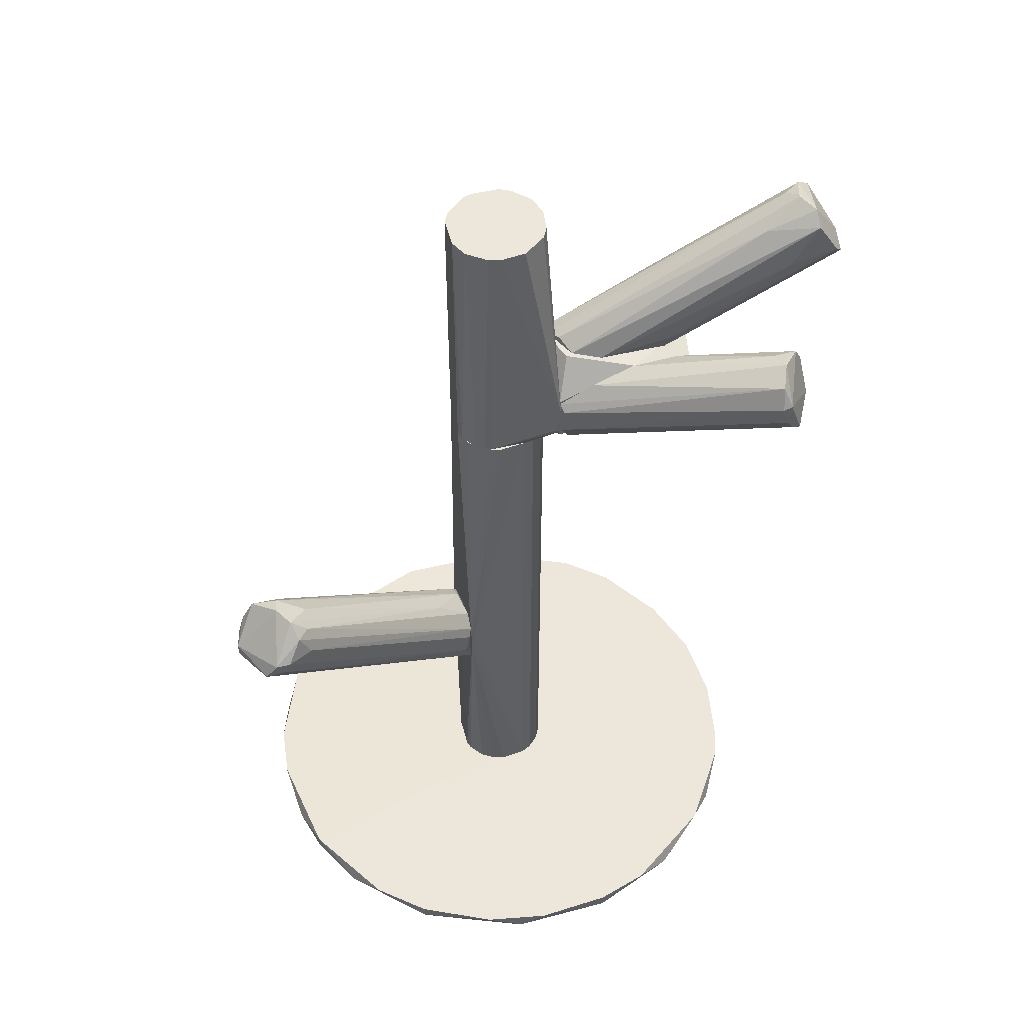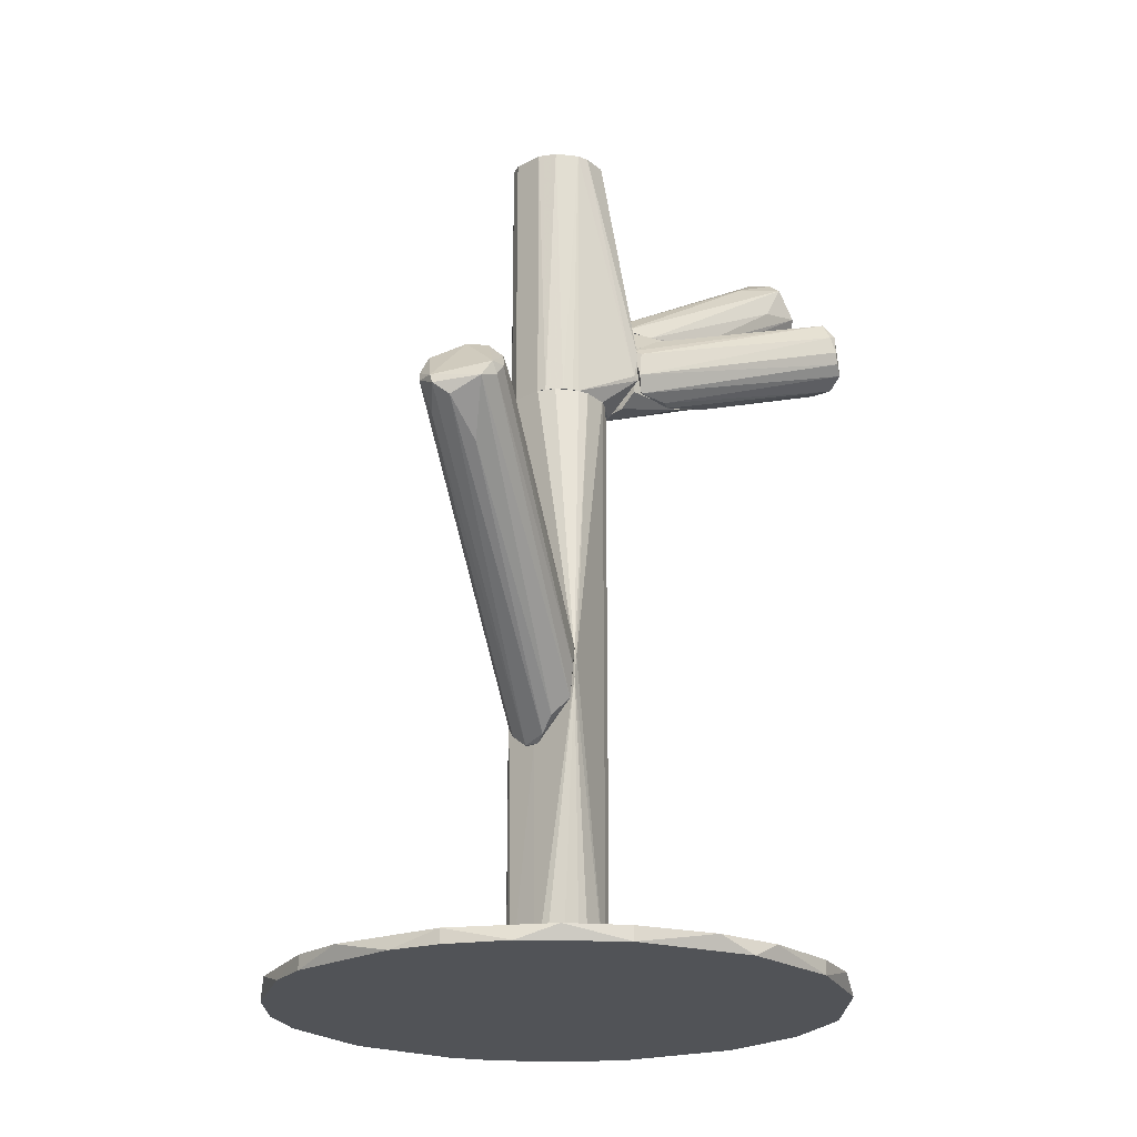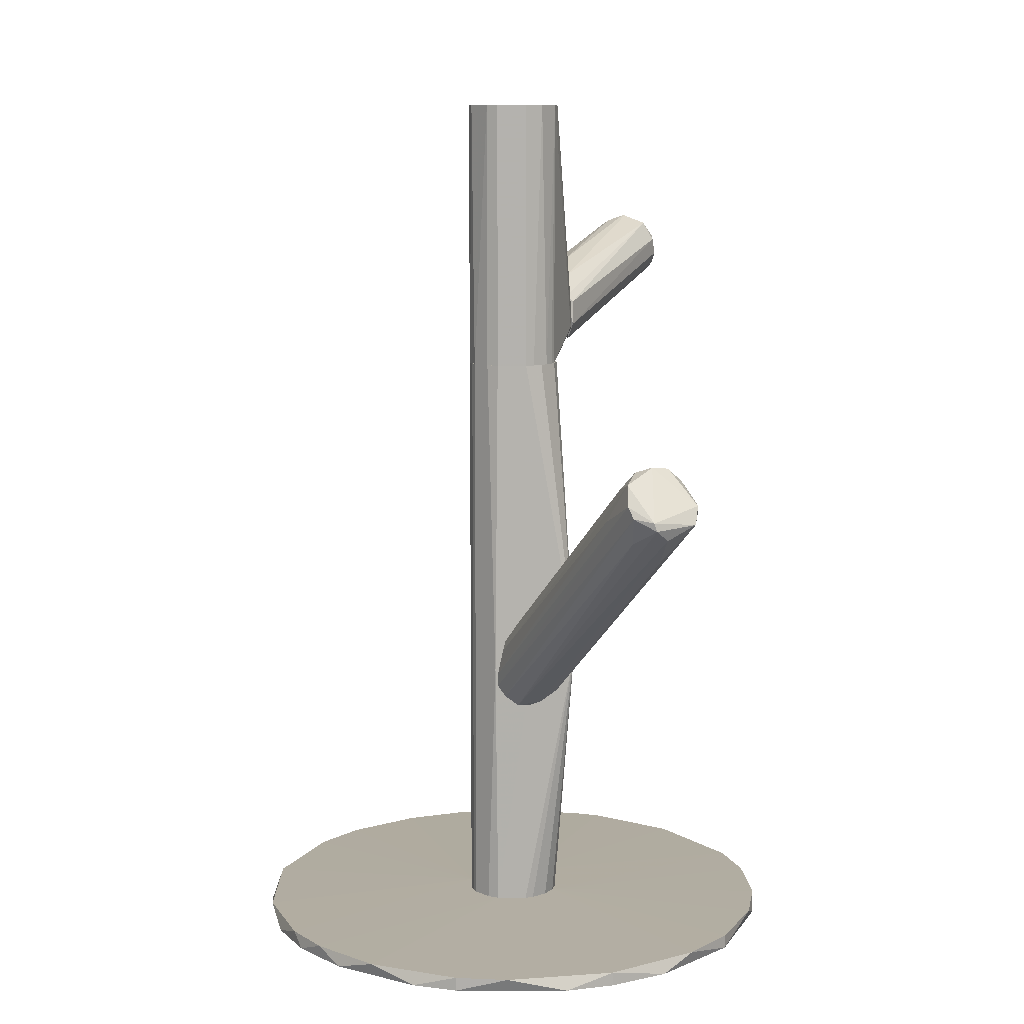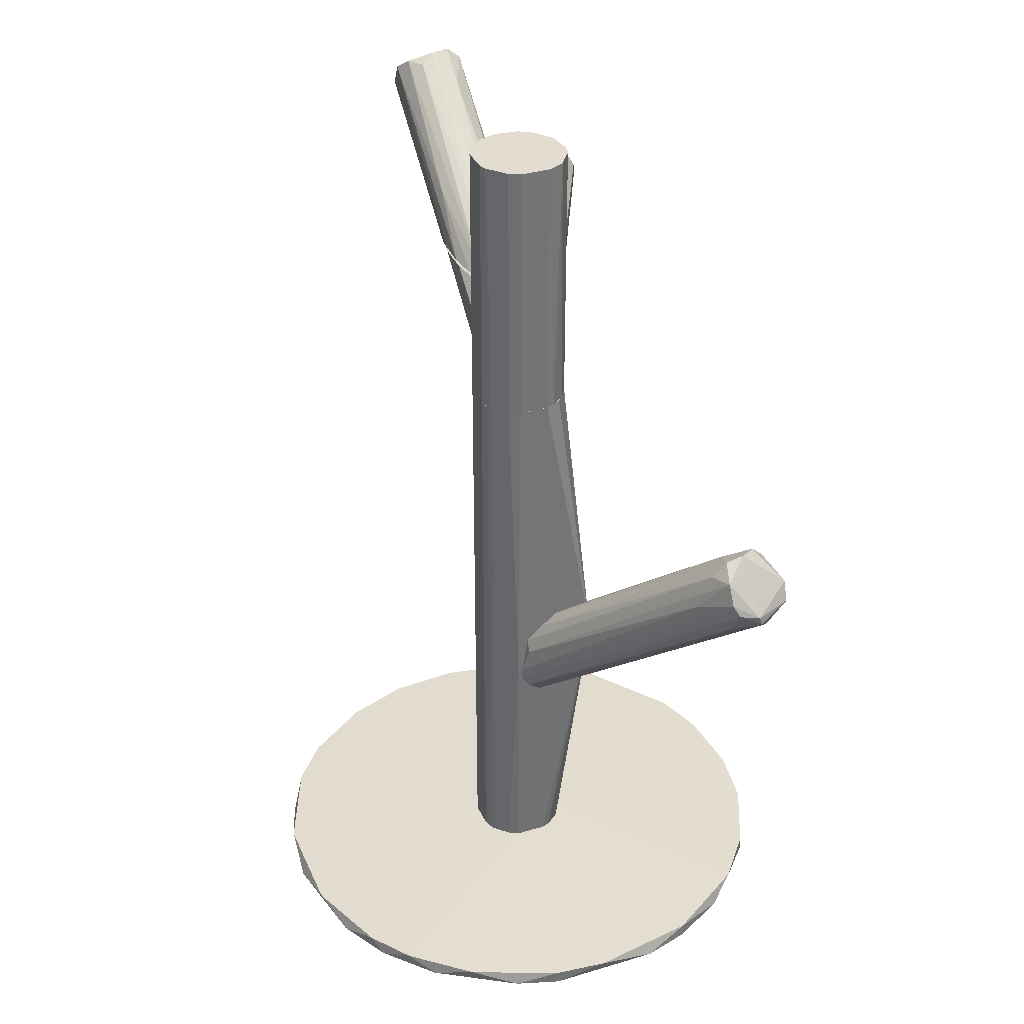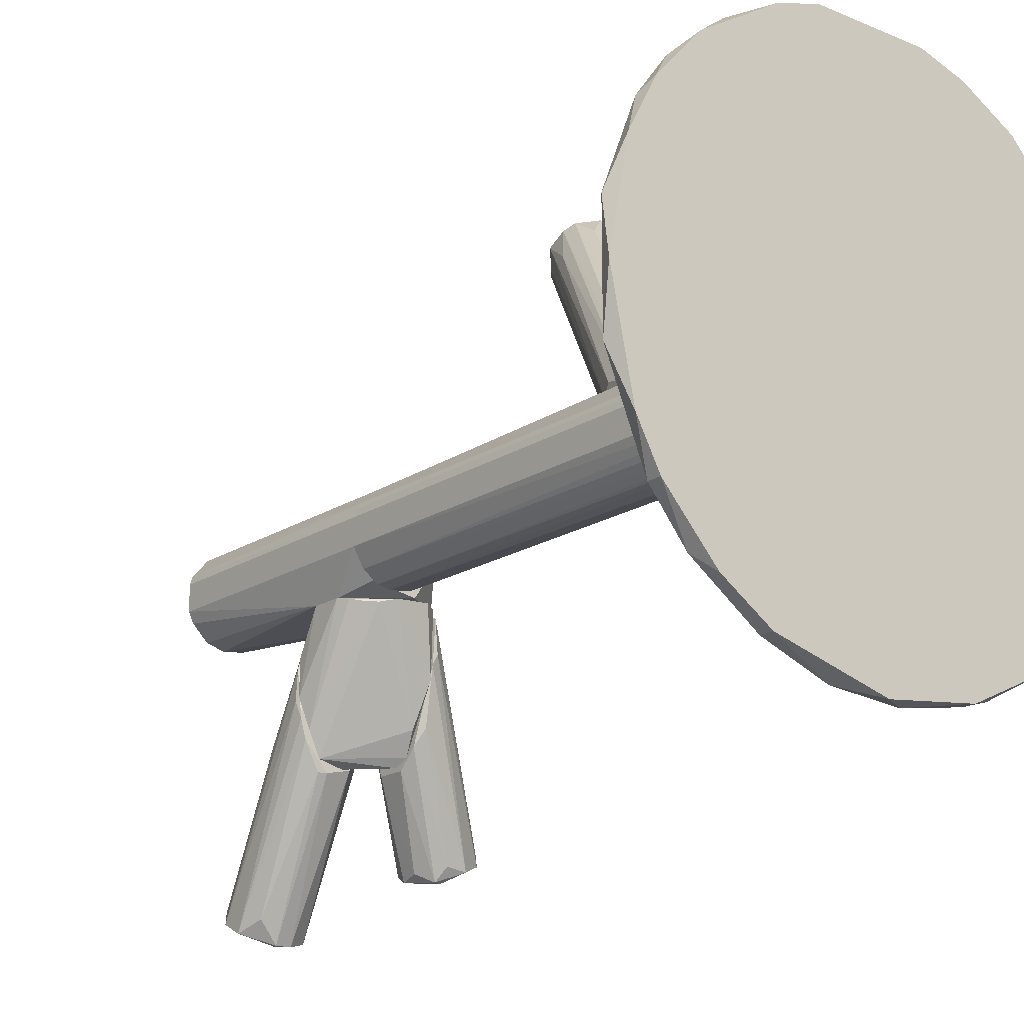
<metadata>
{"format":"obj","ext":"obj","renderer":"f3d","projection":"perspective","resolution":1024,"background":"white","views":[{"elev":51.5,"azim":-104.6,"up":"+Z"},{"elev":-22.1,"azim":-137.3,"up":"+Z"},{"elev":10.3,"azim":-179.9,"up":"+Z"},{"elev":35.1,"azim":158.3,"up":"+Z"},{"elev":-18.1,"azim":141.1,"up":"+Y"}]}
</metadata>
<code>
o convex_0
v -0.02594 -0.08109 -0.1474
v 0.001587 0.09619 -0.1428
v 0.005271 0.02084 -0.1419
v 0.0907 0.005266 -0.1474
v -0.07555 0.05575 -0.1474
v -0.08841 -0.01402 -0.1428
v 0.06406 -0.05903 -0.1428
v 0.01905 0.09433 -0.1474
v 0.07783 0.05208 -0.1428
v -0.02594 -0.08109 -0.1428
v -0.07648 -0.04341 -0.1474
v 0.04201 -0.07466 -0.1474
v -0.0627 0.07137 -0.1428
v -0.03421 0.08974 -0.1474
v 0.08886 -0.0131 -0.1428
v 0.06038 0.07321 -0.1474
v 0.01996 -0.08293 -0.1428
v 0.076 -0.04433 -0.1474
v -0.06177 -0.06087 -0.1428
v 0.04844 0.08239 -0.1428
v -0.08933 0.01993 -0.1474
v -0.08657 0.03187 -0.1428
v -0.005747 -0.009436 -0.1419
v 0.08425 0.03922 -0.1474
v 0.08886 0.0236 -0.1428
v -0.03421 0.08974 -0.1428
v 0.00435 -0.08477 -0.1474
v -0.05166 -0.06915 -0.1474
v -0.08841 -0.01402 -0.1474
v 0.01537 0.00066 -0.1419
v -0.01492 0.01166 -0.1419
v -0.08289 -0.03149 -0.1428
v -0.05258 0.07964 -0.1474
v -0.01861 0.09435 -0.1474
v 0.076 -0.04433 -0.1428
v 0.08333 -0.03055 -0.1474
v 0.04201 -0.07466 -0.1428
v -0.09026 0.01074 -0.1428
v 0.01905 0.09433 -0.1428
v -0.003904 -0.08477 -0.1428
v -0.07555 0.05575 -0.1428
v 0.03374 0.08974 -0.1474
v -0.03513 -0.07832 -0.1428
v 0.05853 -0.06362 -0.1474
v 0.06773 0.06586 -0.1428
v 0.07508 0.05667 -0.1474
f 16 45 46
f 4 1 5
f 4 5 8
f 5 1 11
f 1 4 12
f 8 5 14
f 4 8 16
f 12 4 18
f 5 11 21
f 5 21 22
f 4 16 24
f 15 4 25
f 4 24 25
f 24 9 25
f 3 2 26
f 1 12 27
f 12 17 27
f 11 1 28
f 19 11 28
f 21 11 29
f 9 3 30
f 3 23 30
f 25 9 30
f 15 25 30
f 23 3 31
f 3 26 31
f 26 13 31
f 11 19 32
f 19 23 32
f 6 29 32
f 29 11 32
f 31 6 32
f 23 31 32
f 5 13 33
f 14 5 33
f 13 26 33
f 26 14 33
f 2 8 34
f 8 14 34
f 26 2 34
f 14 26 34
f 7 18 35
f 30 7 35
f 15 30 35
f 4 15 36
f 18 4 36
f 35 18 36
f 15 35 36
f 17 12 37
f 23 17 37
f 7 30 37
f 30 23 37
f 22 21 38
f 29 6 38
f 21 29 38
f 6 31 38
f 31 22 38
f 2 3 39
f 8 2 39
f 3 20 39
f 10 1 40
f 17 23 40
f 23 10 40
f 1 27 40
f 27 17 40
f 13 5 41
f 5 22 41
f 22 31 41
f 31 13 41
f 16 8 42
f 20 16 42
f 8 39 42
f 39 20 42
f 1 10 43
f 10 23 43
f 23 19 43
f 28 1 43
f 19 28 43
f 12 18 44
f 18 7 44
f 7 37 44
f 37 12 44
f 3 9 45
f 20 3 45
f 16 20 45
f 9 24 46
f 24 16 46
f 45 9 46
o convex_1
v -0.01126 -0.005772 -0.1419
v 0.01538 0.009841 0.05647
v 0.01446 0.0126 0.05647
v -0.01493 -0.000258 0.05647
v -0.02228 0.02178 -0.04914
v 0.008946 0.01903 -0.1419
v 0.008028 -0.008528 -0.1419
v 0.001599 -0.01037 0.05647
v -0.004826 0.02086 0.05647
v -0.01218 0.01627 -0.1419
v 0.01538 0.000661 -0.1419
v 0.0117 -0.005772 0.05647
v 0.006192 0.02178 -0.05464
v -0.01493 -0.000258 -0.1419
v 0.01446 0.0126 -0.1419
v -0.00942 -0.007609 0.05647
v -0.001155 -0.01037 -0.1419
v -0.01493 0.01168 0.05647
v -0.004826 0.02086 -0.1419
v 0.005275 0.02086 0.05647
v 0.01538 0.000658 0.05647
v -0.01585 0.008003 -0.1419
v -0.005748 -0.009447 -0.1419
v 0.01354 0.01443 0.05647
v 0.0117 -0.005772 -0.1419
v -0.005748 -0.009447 0.05647
v -0.01034 0.01811 0.05647
v 0.006192 -0.009447 0.05647
v -0.02228 0.02086 -0.0418
v -0.0131 -0.003934 0.05647
v 0.01538 0.009841 -0.1419
v 0.005275 0.02086 -0.1419
v 0.006192 -0.009447 -0.1419
v -0.02228 0.02178 -0.0418
v -0.01585 0.008003 0.05647
v 0.008946 0.01903 0.05647
v 0.01354 0.01443 -0.1419
v -0.0131 -0.003934 -0.1419
v -0.00942 -0.007609 -0.1419
v 0.01354 -0.003015 -0.1419
v -0.007584 0.01995 -0.1419
v -0.01493 0.01168 -0.1419
v -0.004826 0.02178 -0.06842
f 78 65 89
f 48 49 50
f 47 52 53
f 48 50 54
f 50 49 55
f 52 47 56
f 53 52 57
f 48 54 58
f 56 47 60
f 49 48 61
f 57 52 61
f 54 50 62
f 47 53 63
f 50 55 64
f 52 56 65
f 55 49 66
f 57 48 67
f 48 58 67
f 60 51 68
f 56 60 68
f 47 63 69
f 49 61 70
f 66 49 70
f 53 57 71
f 58 53 71
f 54 62 72
f 63 54 72
f 62 69 72
f 69 63 72
f 64 55 73
f 58 54 74
f 53 58 74
f 60 50 75
f 51 60 75
f 50 60 76
f 47 62 76
f 62 50 76
f 48 57 77
f 61 48 77
f 57 61 77
f 59 52 78
f 52 65 78
f 54 63 79
f 63 53 79
f 74 54 79
f 53 74 79
f 59 51 80
f 55 66 80
f 66 59 80
f 73 55 80
f 64 73 80
f 51 75 80
f 80 75 81
f 50 64 81
f 75 50 81
f 64 80 81
f 59 66 82
f 70 59 82
f 66 70 82
f 52 59 83
f 61 52 83
f 59 70 83
f 70 61 83
f 60 47 84
f 47 76 84
f 76 60 84
f 62 47 85
f 47 69 85
f 69 62 85
f 57 67 86
f 67 58 86
f 71 57 86
f 58 71 86
f 56 51 87
f 51 65 87
f 65 56 87
f 51 56 88
f 68 51 88
f 56 68 88
f 51 59 89
f 65 51 89
f 59 78 89
o convex_2
v -0.007589 0.02363 -0.0326
v -0.006669 0.02178 -0.06751
v -0.002079 0.02178 -0.06751
v -0.04616 0.109 0.01331
v -0.05994 0.09342 0.01975
v -0.03698 0.1017 0.02709
v -0.0232 0.02271 -0.03995
v -0.05075 0.09067 0.03077
v 0.005275 0.02363 -0.05556
v -0.05902 0.1017 0.01423
v -0.02045 0.02178 -0.05556
v -0.03881 0.1072 0.01699
v 0.002517 0.02178 -0.04363
v -0.03973 0.09342 0.02985
v -0.01678 0.02178 -0.03352
v -0.048 0.0925 -0.000469
v -0.05535 0.08883 0.02617
v 0.002517 0.02363 -0.06384
v -0.01586 0.02547 -0.06108
v -0.04249 0.08423 0.02525
v -0.03054 0.0925 0.01331
v -0.04983 0.1054 0.009639
v 0.003436 0.02547 -0.04639
v -0.02412 0.02454 -0.04638
v -0.05994 0.09618 0.01607
v -0.002079 0.02271 -0.06751
v -0.05994 0.09802 0.01975
v -0.03881 0.1017 0.007804
v -0.002079 0.02454 -0.03627
v -0.03514 0.0925 0.02433
v -0.01035 0.02363 -0.06567
v -0.02136 0.02178 -0.03719
v -0.05535 0.08516 0.01883
v 0.005275 0.02271 -0.06016
v -0.03698 0.1054 0.02066
v -0.04524 0.109 0.01607
v -0.04524 0.09435 0.03169
v -0.01953 0.03281 -0.02251
v -0.05075 0.08516 0.02525
f 104 127 128
f 91 92 100
f 100 92 102
f 102 90 104
f 100 102 104
f 100 99 108
f 99 105 108
f 90 103 109
f 99 93 111
f 105 99 111
f 95 102 112
f 102 98 112
f 110 95 112
f 98 110 112
f 96 94 113
f 100 96 113
f 100 113 114
f 99 100 114
f 113 94 114
f 92 91 115
f 107 92 115
f 111 93 115
f 94 106 116
f 106 97 116
f 114 94 116
f 99 114 116
f 93 101 117
f 101 107 117
f 107 115 117
f 115 93 117
f 90 102 118
f 103 90 118
f 103 118 119
f 102 95 119
f 95 103 119
f 118 102 119
f 91 100 120
f 100 108 120
f 108 105 120
f 105 111 120
f 115 91 120
f 111 115 120
f 96 100 121
f 100 104 121
f 121 106 122
f 94 96 122
f 106 94 122
f 96 121 122
f 102 92 123
f 98 102 123
f 92 107 123
f 107 101 123
f 95 110 124
f 110 98 124
f 98 123 124
f 123 101 124
f 93 99 125
f 101 93 125
f 99 116 125
f 95 124 125
f 124 101 125
f 103 95 126
f 109 103 126
f 97 109 126
f 116 97 126
f 95 125 126
f 125 116 126
f 104 90 127
f 90 109 127
f 109 97 127
f 97 106 128
f 121 104 128
f 106 121 128
f 127 97 128
o convex_3
v -0.01401 0.01351 0.05649
v 0.01538 0.009838 0.1474
v 0.01446 0.0126 0.1474
v -0.01493 -0.000261 0.1474
v 0.01079 -0.01128 0.07027
v -0.02136 -0.01128 0.06661
v 0.01354 0.01443 0.05649
v -0.004826 0.02087 0.1474
v 0.001601 -0.01036 0.1474
v 0.005273 0.02087 0.05649
v -0.01493 0.01168 0.1474
v 0.01538 0.000661 0.05649
v 0.01354 -0.003014 0.1474
v -0.007585 -0.01128 0.05649
v 0.008949 0.01902 0.1474
v -0.007585 0.01994 0.05649
v -0.009419 -0.007609 0.1474
v -0.01034 0.01811 0.1474
v -0.02136 -0.01128 0.07579
v 0.01538 0.000661 0.1474
v 0.008028 -0.008525 0.1474
v 0.008028 -0.008525 0.05649
v 0.005273 0.02087 0.1474
v 0.01538 0.009838 0.05649
v -0.02136 -0.009447 0.06752
v -0.01493 -0.000261 0.05649
v 0.01079 -0.01128 0.08222
v -0.01585 0.008 0.1474
v -0.004826 0.02087 0.05649
v -0.01493 0.01168 0.05649
v 0.008949 0.01902 0.05649
v -0.005747 -0.009447 0.1474
v -0.01218 0.01627 0.05649
f 146 144 161
f 130 131 132
f 132 131 136
f 130 132 137
f 135 129 138
f 132 136 139
f 129 135 140
f 130 137 141
f 133 134 142
f 129 140 142
f 131 135 143
f 136 131 143
f 138 129 144
f 137 132 145
f 139 136 146
f 136 144 146
f 134 133 147
f 145 132 147
f 140 130 148
f 133 140 148
f 130 141 148
f 141 137 149
f 140 133 150
f 133 142 150
f 142 140 150
f 138 136 151
f 136 143 151
f 143 138 151
f 131 130 152
f 135 131 152
f 130 140 152
f 140 135 152
f 134 147 153
f 129 142 154
f 142 134 154
f 147 133 155
f 137 147 155
f 133 148 155
f 148 141 155
f 149 137 155
f 141 149 155
f 132 139 156
f 147 132 156
f 139 153 156
f 153 147 156
f 136 138 157
f 138 144 157
f 144 136 157
f 139 129 158
f 134 153 158
f 153 139 158
f 129 154 158
f 154 134 158
f 135 138 159
f 143 135 159
f 138 143 159
f 137 145 160
f 147 137 160
f 145 147 160
f 129 139 161
f 144 129 161
f 139 146 161
o convex_4
v -0.02137 -0.04712 0.06844
v -0.04341 -0.08017 0.1052
v -0.04432 -0.08017 0.1052
v -0.01953 -0.01129 0.07854
v -0.05534 -0.08017 0.0868
v -0.03423 -0.08935 0.09599
v -0.01953 -0.0517 0.0914
v -0.02045 -0.01405 0.06292
v -0.04708 -0.08659 0.0813
v -0.05534 -0.07649 0.09599
v -0.01953 -0.05905 0.07854
v -0.0379 -0.09028 0.08496
v -0.02229 -0.01129 0.06844
v -0.02045 -0.02231 0.08588
v -0.05167 -0.07741 0.1024
v -0.01953 -0.02874 0.06292
v -0.05351 -0.08384 0.08405
v -0.03607 -0.08659 0.1015
v -0.01953 -0.03609 0.09048
v -0.02229 -0.01221 0.0767
v -0.01953 -0.05905 0.08864
v -0.05534 -0.07925 0.09691
v -0.0379 -0.07833 0.1033
v -0.05627 -0.07833 0.09047
v -0.02137 -0.02507 0.06292
v -0.01953 -0.05262 0.07211
v -0.04065 -0.09028 0.08588
v -0.03973 -0.08568 0.0813
v -0.03331 -0.08751 0.08955
f 172 182 190
f 165 168 172
f 165 169 174
f 169 166 174
f 164 163 175
f 164 175 176
f 175 165 176
f 169 165 177
f 162 170 177
f 165 172 177
f 166 169 178
f 163 164 179
f 168 165 180
f 175 163 180
f 165 175 180
f 165 174 181
f 174 171 181
f 176 165 181
f 171 176 181
f 172 168 182
f 179 167 182
f 168 179 182
f 164 176 183
f 176 171 183
f 179 164 183
f 163 179 184
f 179 168 184
f 180 163 184
f 168 180 184
f 174 166 185
f 171 174 185
f 166 178 185
f 183 171 185
f 178 183 185
f 169 177 186
f 177 170 186
f 178 169 186
f 170 178 186
f 172 173 187
f 162 177 187
f 177 172 187
f 173 167 188
f 170 173 188
f 178 170 188
f 167 179 188
f 183 178 188
f 179 183 188
f 170 162 189
f 173 170 189
f 162 187 189
f 187 173 189
f 167 173 190
f 173 172 190
f 182 167 190
o convex_5
v -0.01953 -0.05537 0.07578
v 0.002517 -0.01129 0.0914
v 0.006193 -0.01129 0.08956
v -0.01401 -0.01129 0.05833
v 0.00711 -0.04802 0.08956
v -0.01953 -0.037 0.09048
v 0.002517 -0.01313 0.06109
v -0.01953 -0.01129 0.07945
v -0.006664 -0.05813 0.0914
v 0.01079 -0.01129 0.07119
v -0.01953 -0.03333 0.06384
v 0.009867 -0.02598 0.0914
v -0.01034 -0.01588 0.0914
v -0.01953 -0.05629 0.08864
v 0.002517 -0.05629 0.09048
v -0.01769 -0.04802 0.07028
v -0.002076 -0.01221 0.05741
v -0.01953 -0.01129 0.06293
v 0.009867 -0.03791 0.0914
v 0.01079 -0.01129 0.08221
v -0.01861 -0.05813 0.07945
v 0.008947 -0.01221 0.06752
f 197 207 212
f 192 193 198
f 191 196 198
f 191 198 201
f 193 192 202
f 192 199 202
f 192 198 203
f 198 196 203
f 199 192 203
f 196 199 203
f 196 191 204
f 199 196 204
f 197 195 205
f 191 201 206
f 205 191 206
f 197 205 206
f 194 200 207
f 201 194 207
f 197 206 207
f 206 201 207
f 198 193 208
f 193 200 208
f 200 194 208
f 194 201 208
f 201 198 208
f 195 200 209
f 202 199 209
f 205 195 209
f 199 205 209
f 200 193 210
f 193 202 210
f 209 200 210
f 202 209 210
f 204 191 211
f 199 204 211
f 191 205 211
f 205 199 211
f 195 197 212
f 200 195 212
f 207 200 212
o convex_6
v 0.001601 -0.05998 0.09232
v -0.005747 -0.09395 0.1419
v -0.006667 -0.09395 0.1419
v 0.000681 -0.0122 0.09232
v -0.01585 -0.0508 0.09691
v 0.005274 -0.105 0.1281
v -0.01585 -0.1068 0.1235
v 0.009868 -0.02874 0.09232
v -0.01769 -0.09762 0.1373
v -0.01034 -0.01772 0.09232
v 0.002518 -0.0967 0.1392
v -0.009421 -0.05813 0.0914
v -0.003913 -0.1087 0.1208
v 0.008948 -0.04436 0.0914
v -0.01401 -0.0269 0.0914
v 0.005274 -0.1013 0.1355
v 0.005274 -0.0168 0.09324
v -0.01861 -0.08843 0.1235
v -0.01126 -0.08201 0.1336
v 0.002518 -0.1013 0.1199
v -0.003913 -0.01496 0.09416
v -0.01401 -0.04895 0.0914
v -0.01861 -0.1041 0.1272
v -0.01309 -0.09762 0.141
v -0.009421 -0.1087 0.1208
v -0.001159 -0.0912 0.1392
v 0.008028 -0.02047 0.0914
v -0.001159 -0.05998 0.0914
v -0.005747 -0.1087 0.1235
v 0.007111 -0.05079 0.0914
v 0.009868 -0.03886 0.09324
v 0.007111 -0.04987 0.1089
f 239 229 244
f 226 224 227
f 222 216 227
f 221 222 227
f 227 217 230
f 221 227 230
f 222 221 231
f 225 213 232
f 218 225 232
f 215 214 233
f 214 216 233
f 216 222 233
f 231 215 233
f 222 231 233
f 224 219 234
f 227 224 234
f 217 227 234
f 230 217 235
f 221 230 235
f 217 234 235
f 234 219 235
f 214 215 236
f 223 214 236
f 228 223 236
f 215 231 236
f 231 221 236
f 235 219 236
f 221 235 236
f 219 224 237
f 216 214 238
f 214 223 238
f 229 216 238
f 223 229 238
f 220 226 239
f 226 227 239
f 227 216 239
f 216 229 239
f 213 225 240
f 224 226 240
f 237 224 240
f 225 237 240
f 225 218 241
f 218 228 241
f 236 219 241
f 228 236 241
f 219 237 241
f 237 225 241
f 226 218 242
f 232 213 242
f 218 232 242
f 213 240 242
f 240 226 242
f 218 226 243
f 226 220 243
f 228 218 243
f 220 228 243
f 228 220 244
f 223 228 244
f 229 223 244
f 220 239 244

</code>
